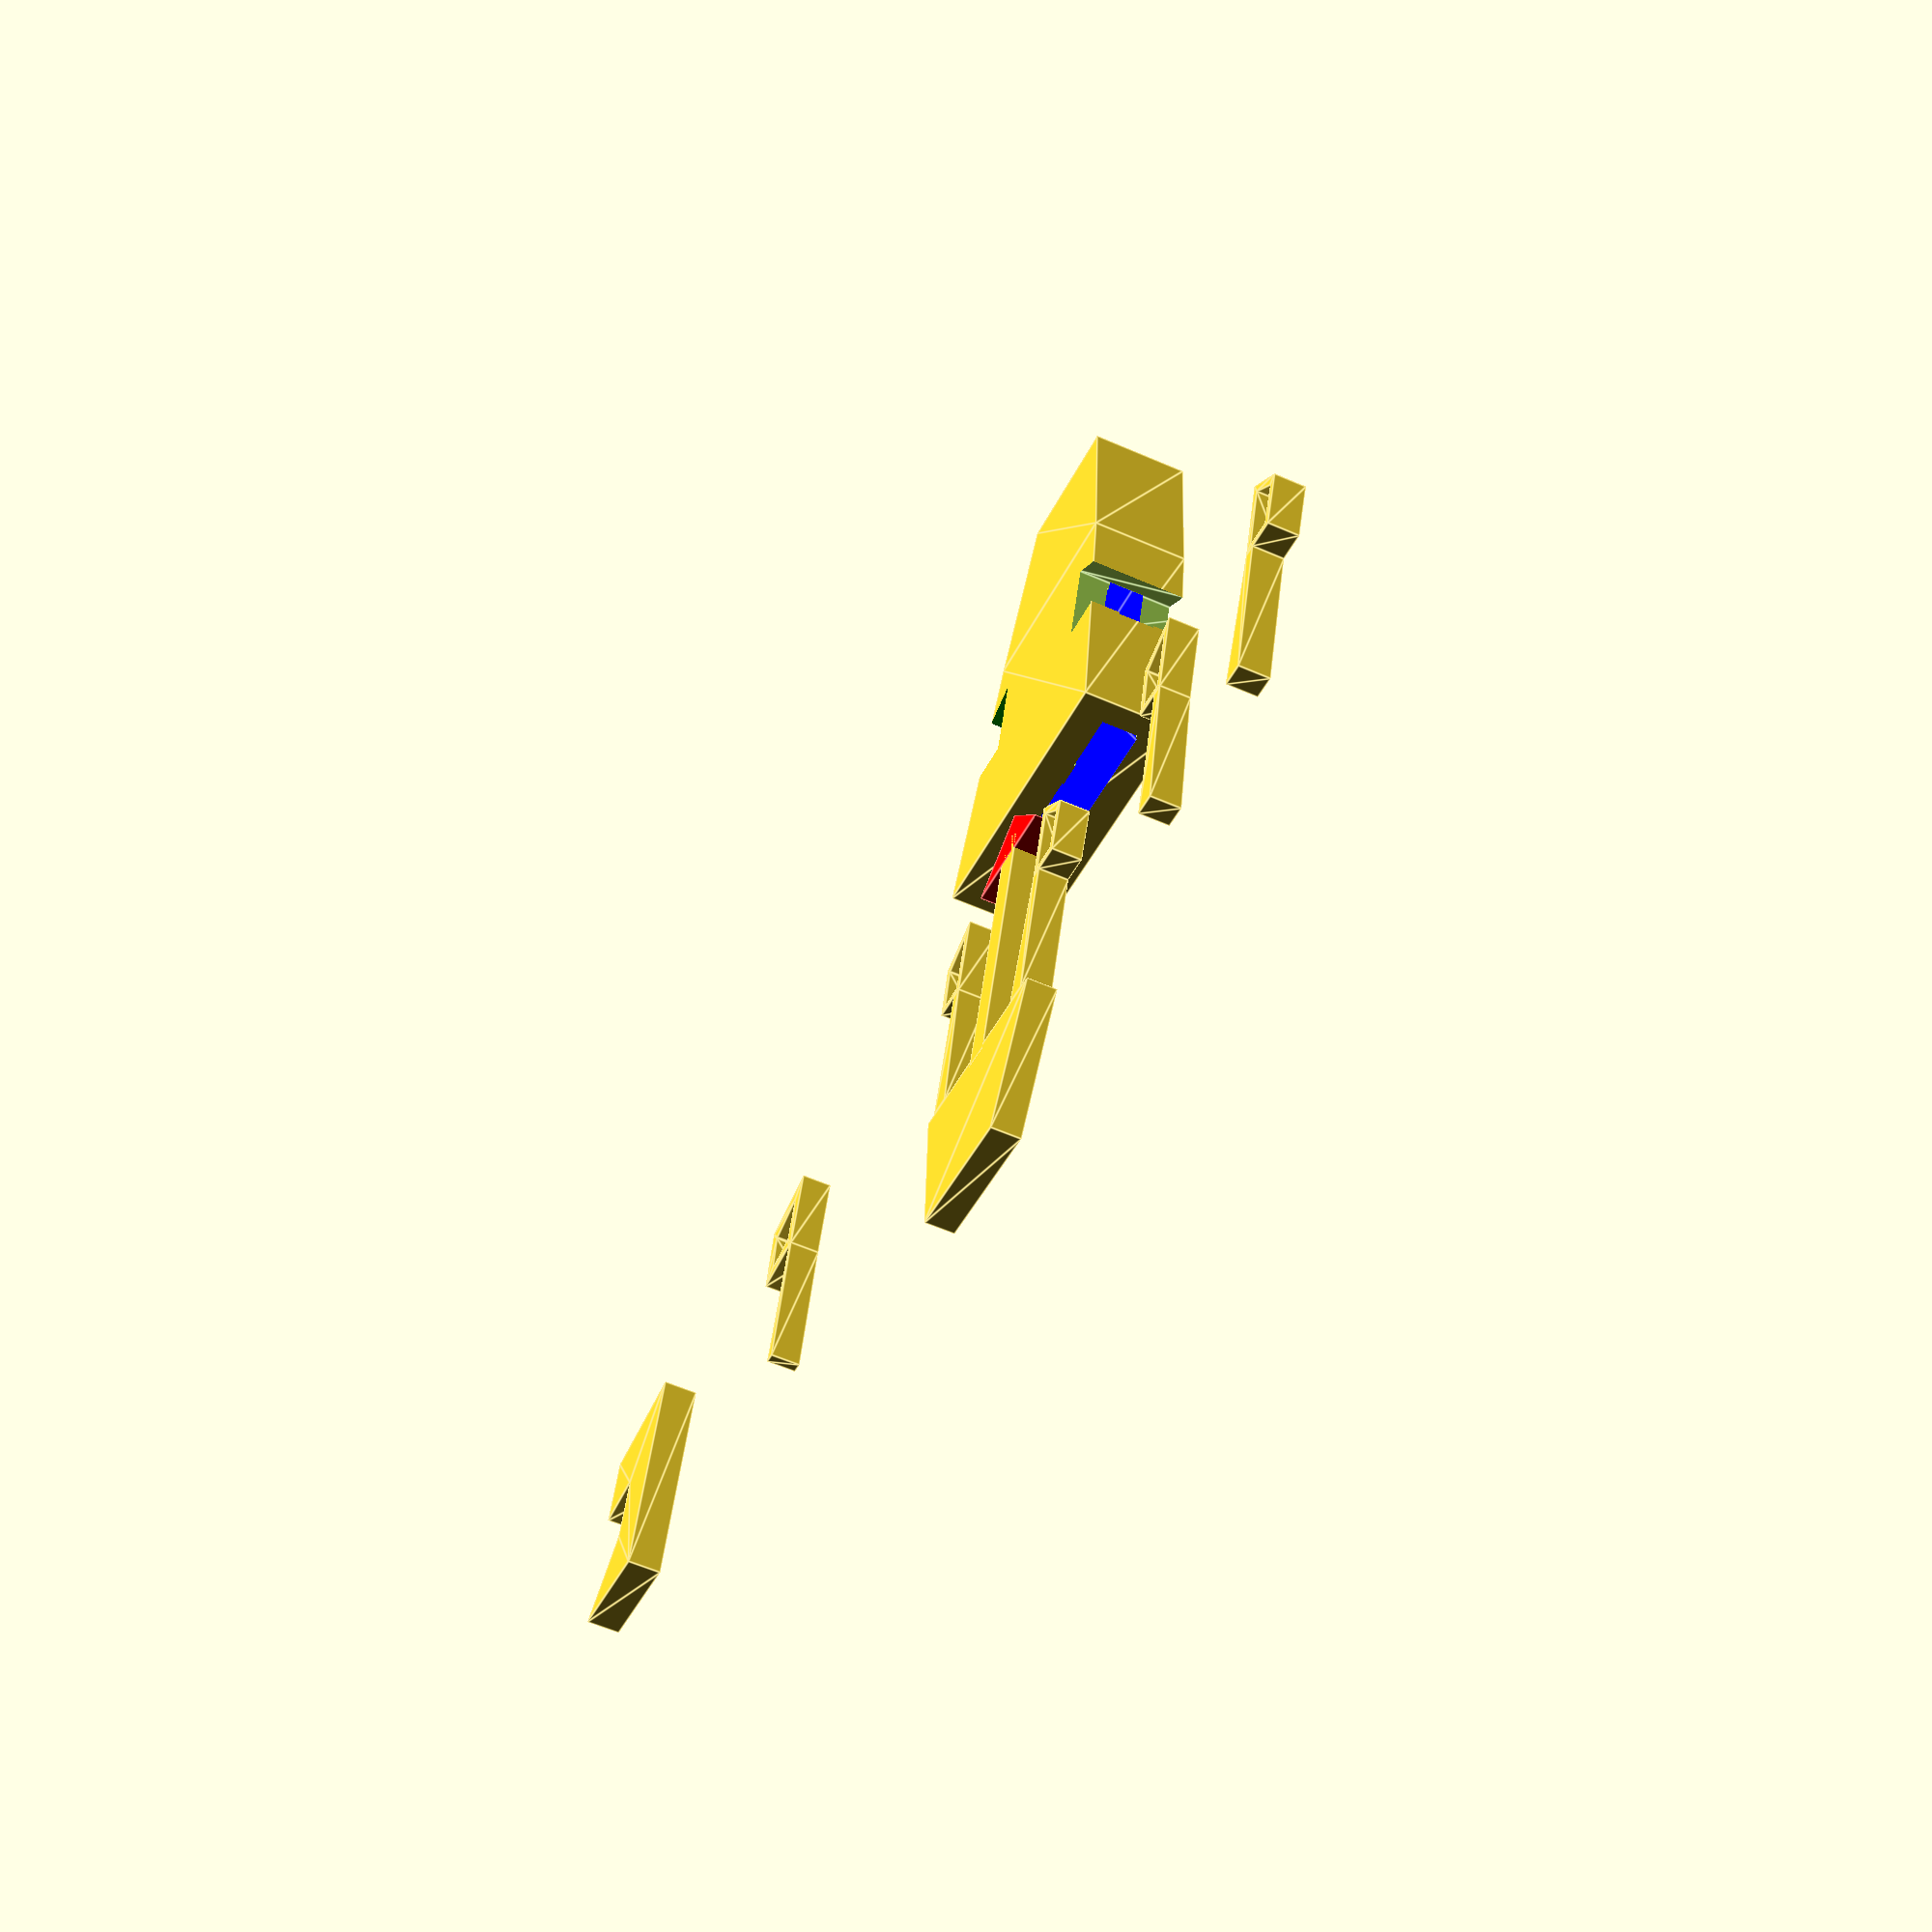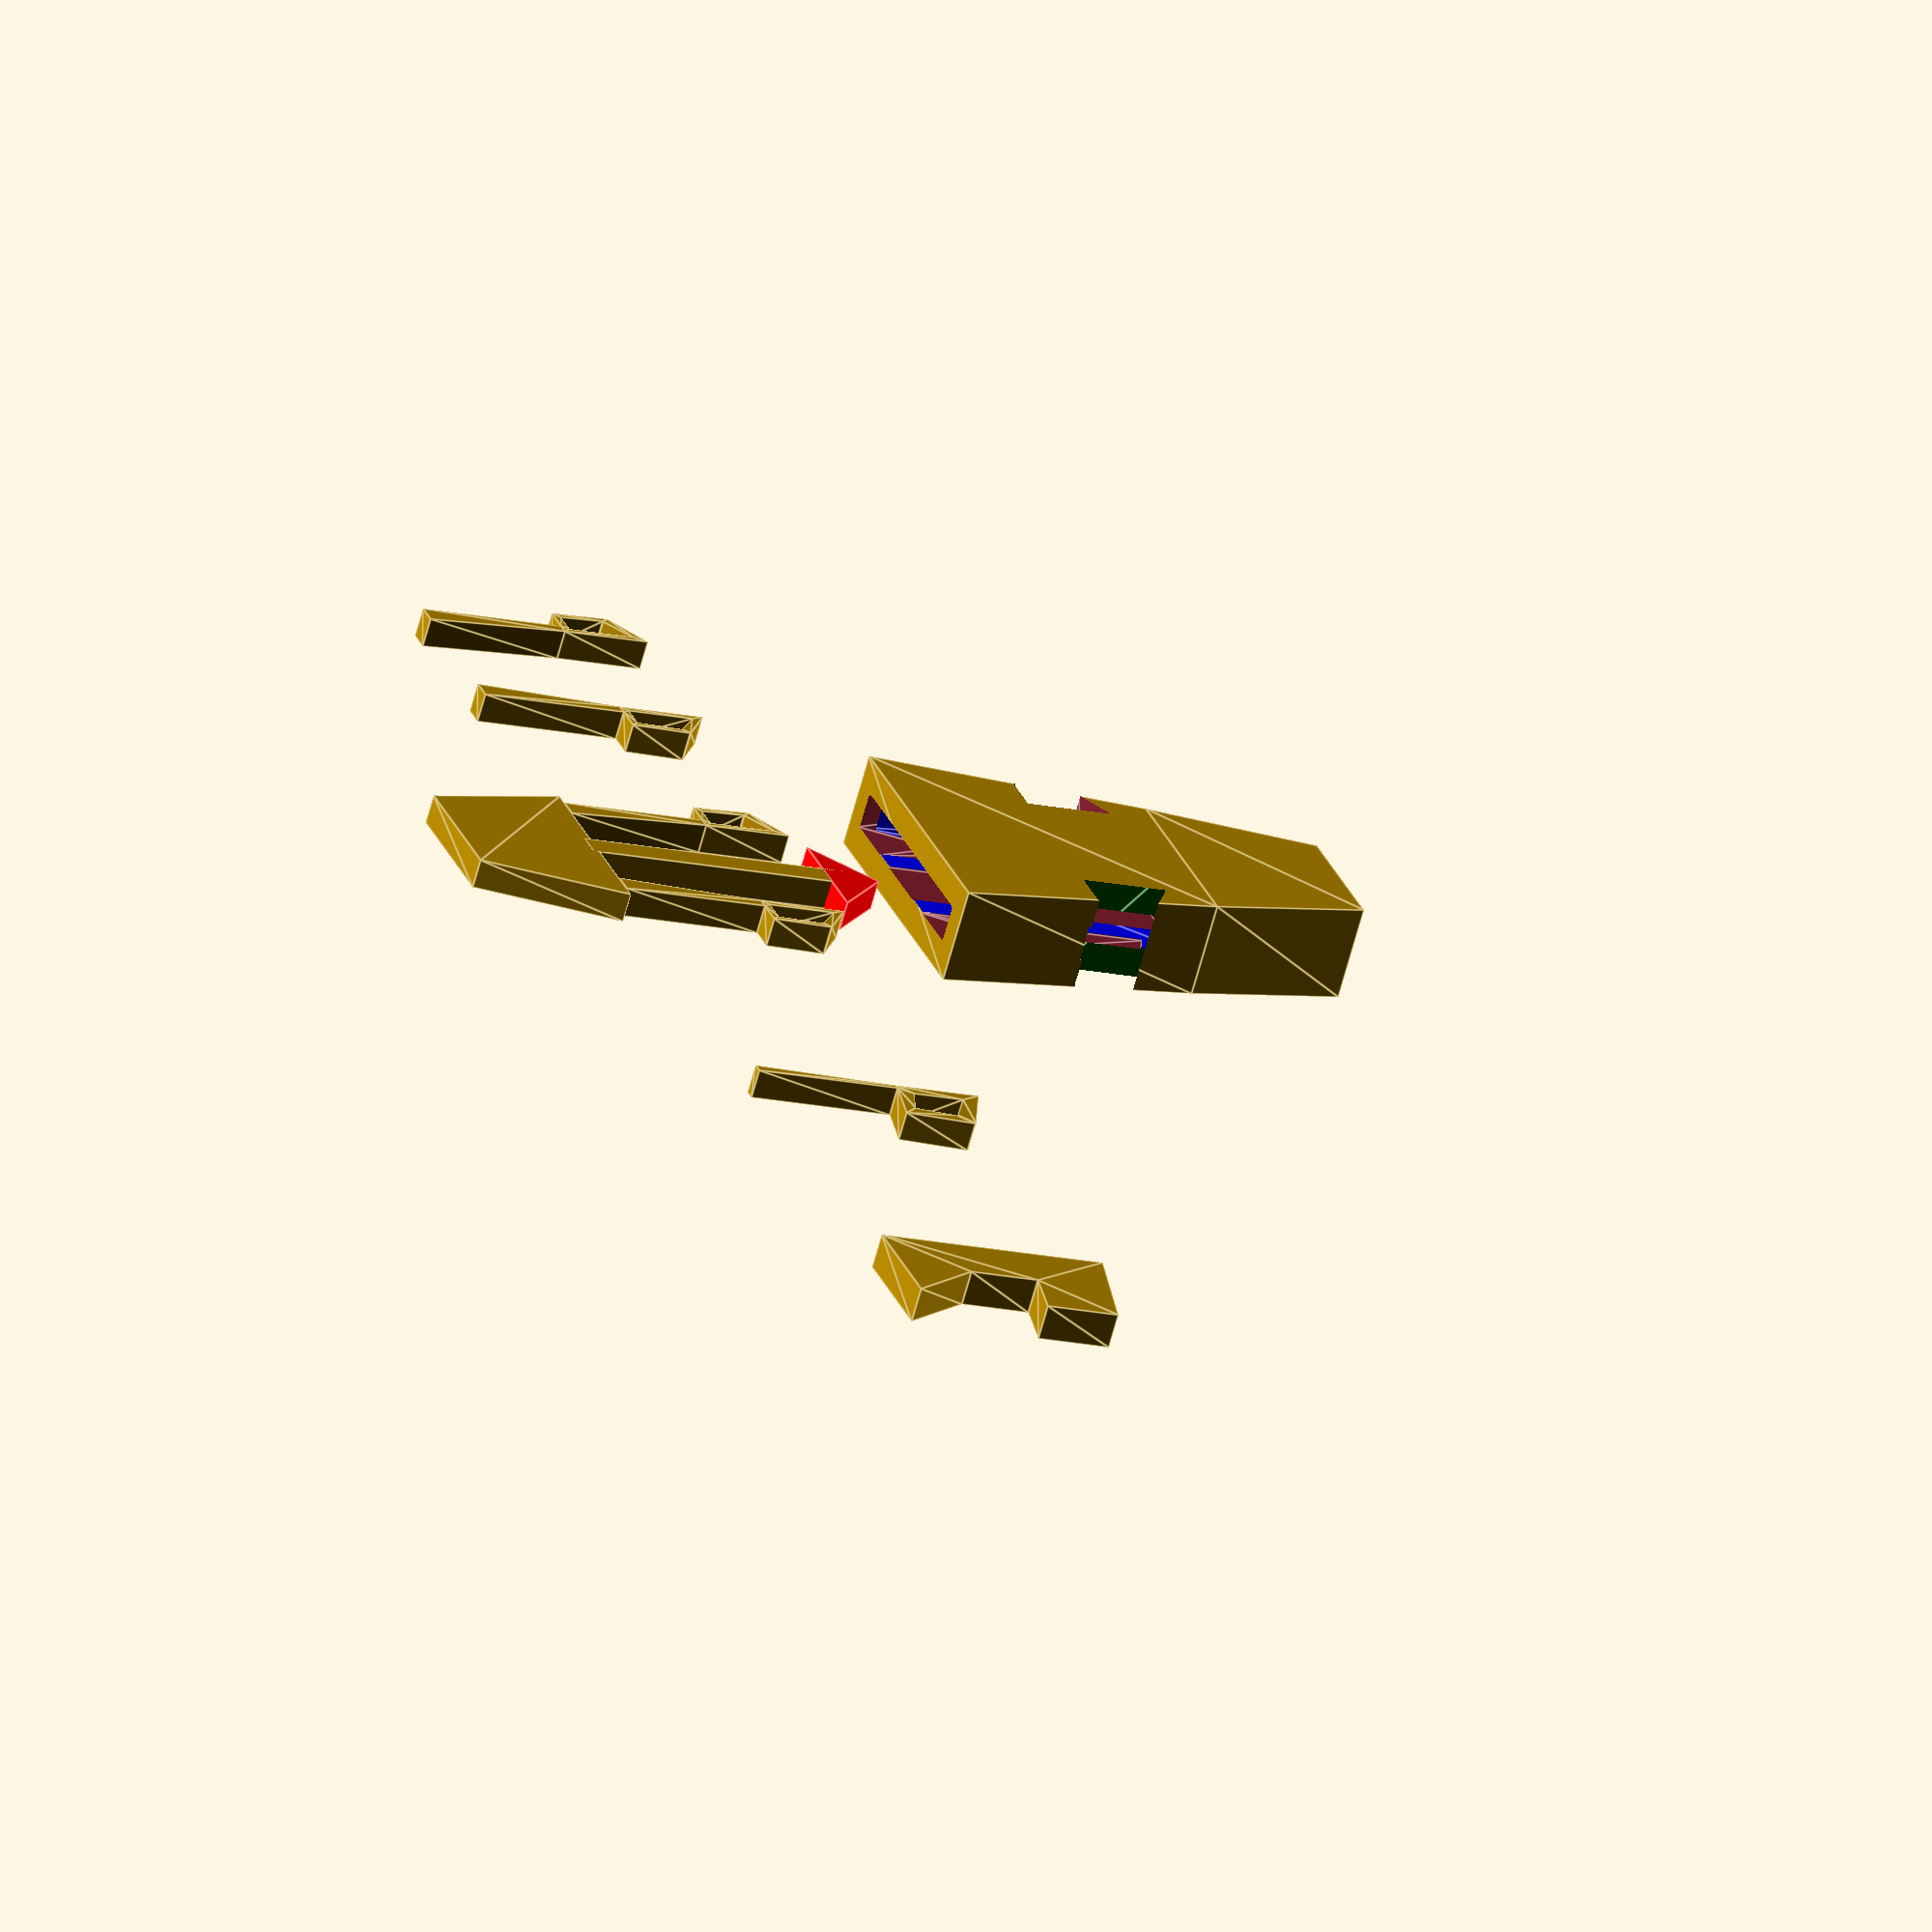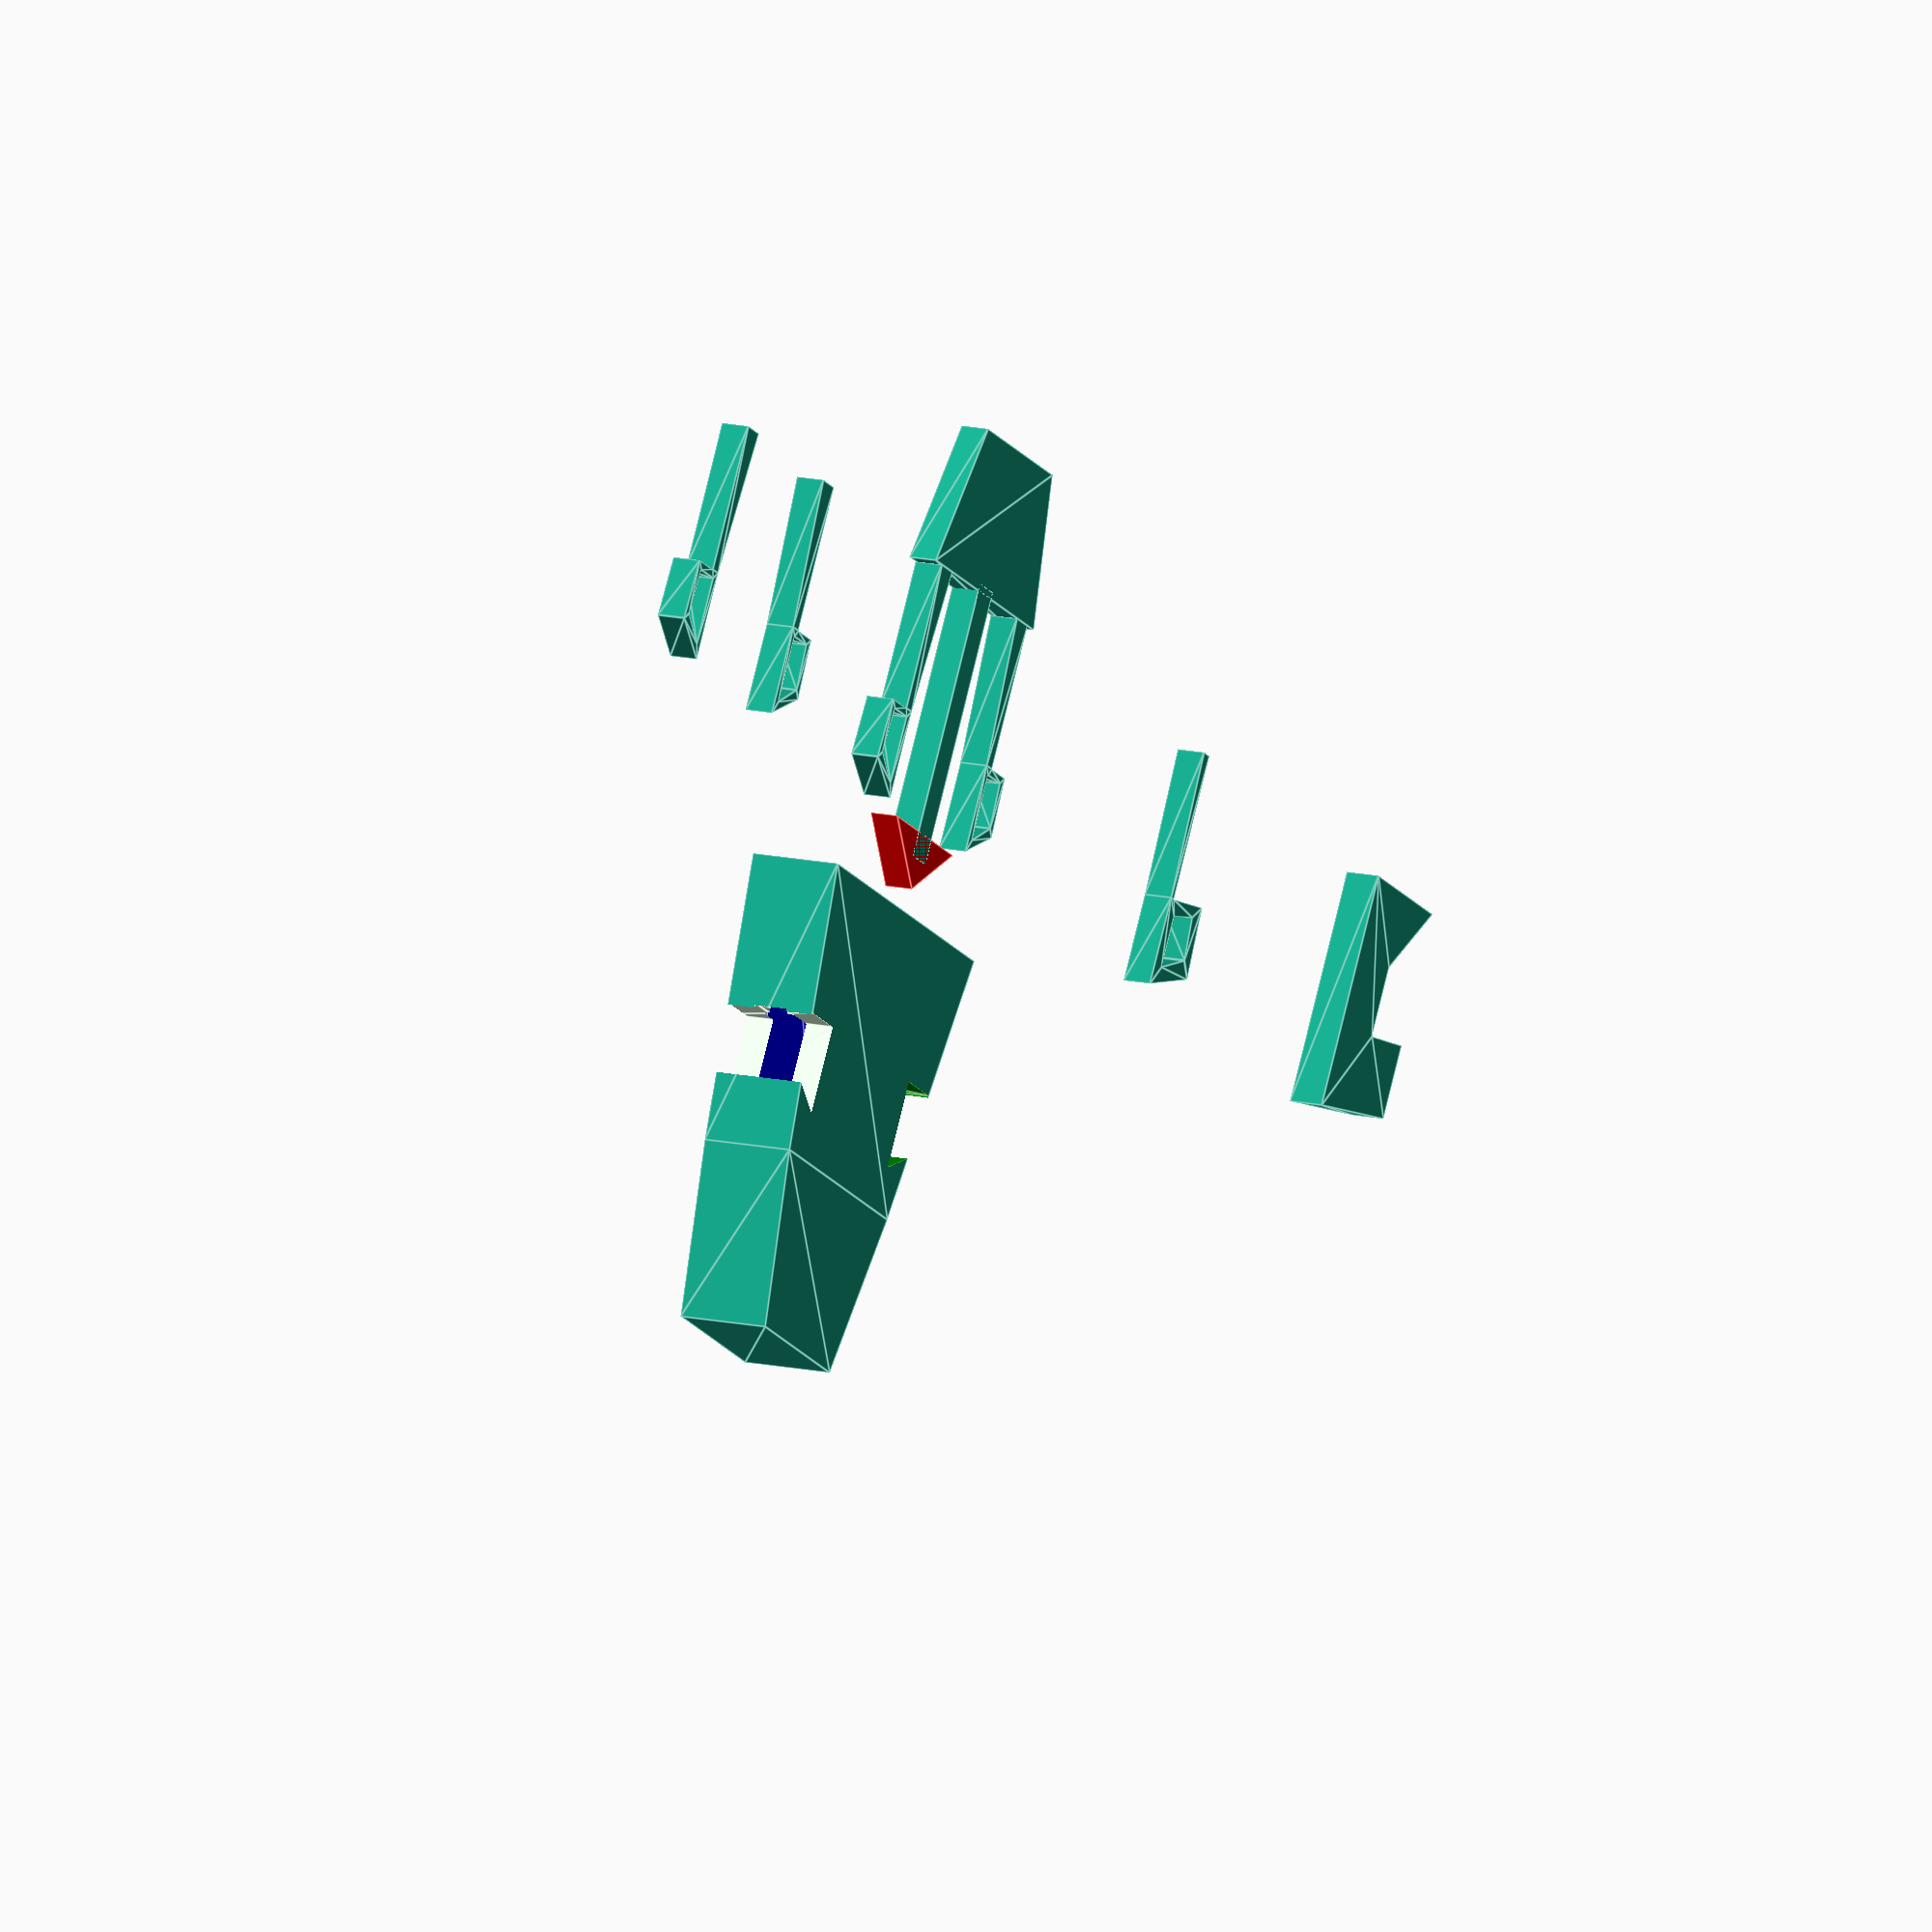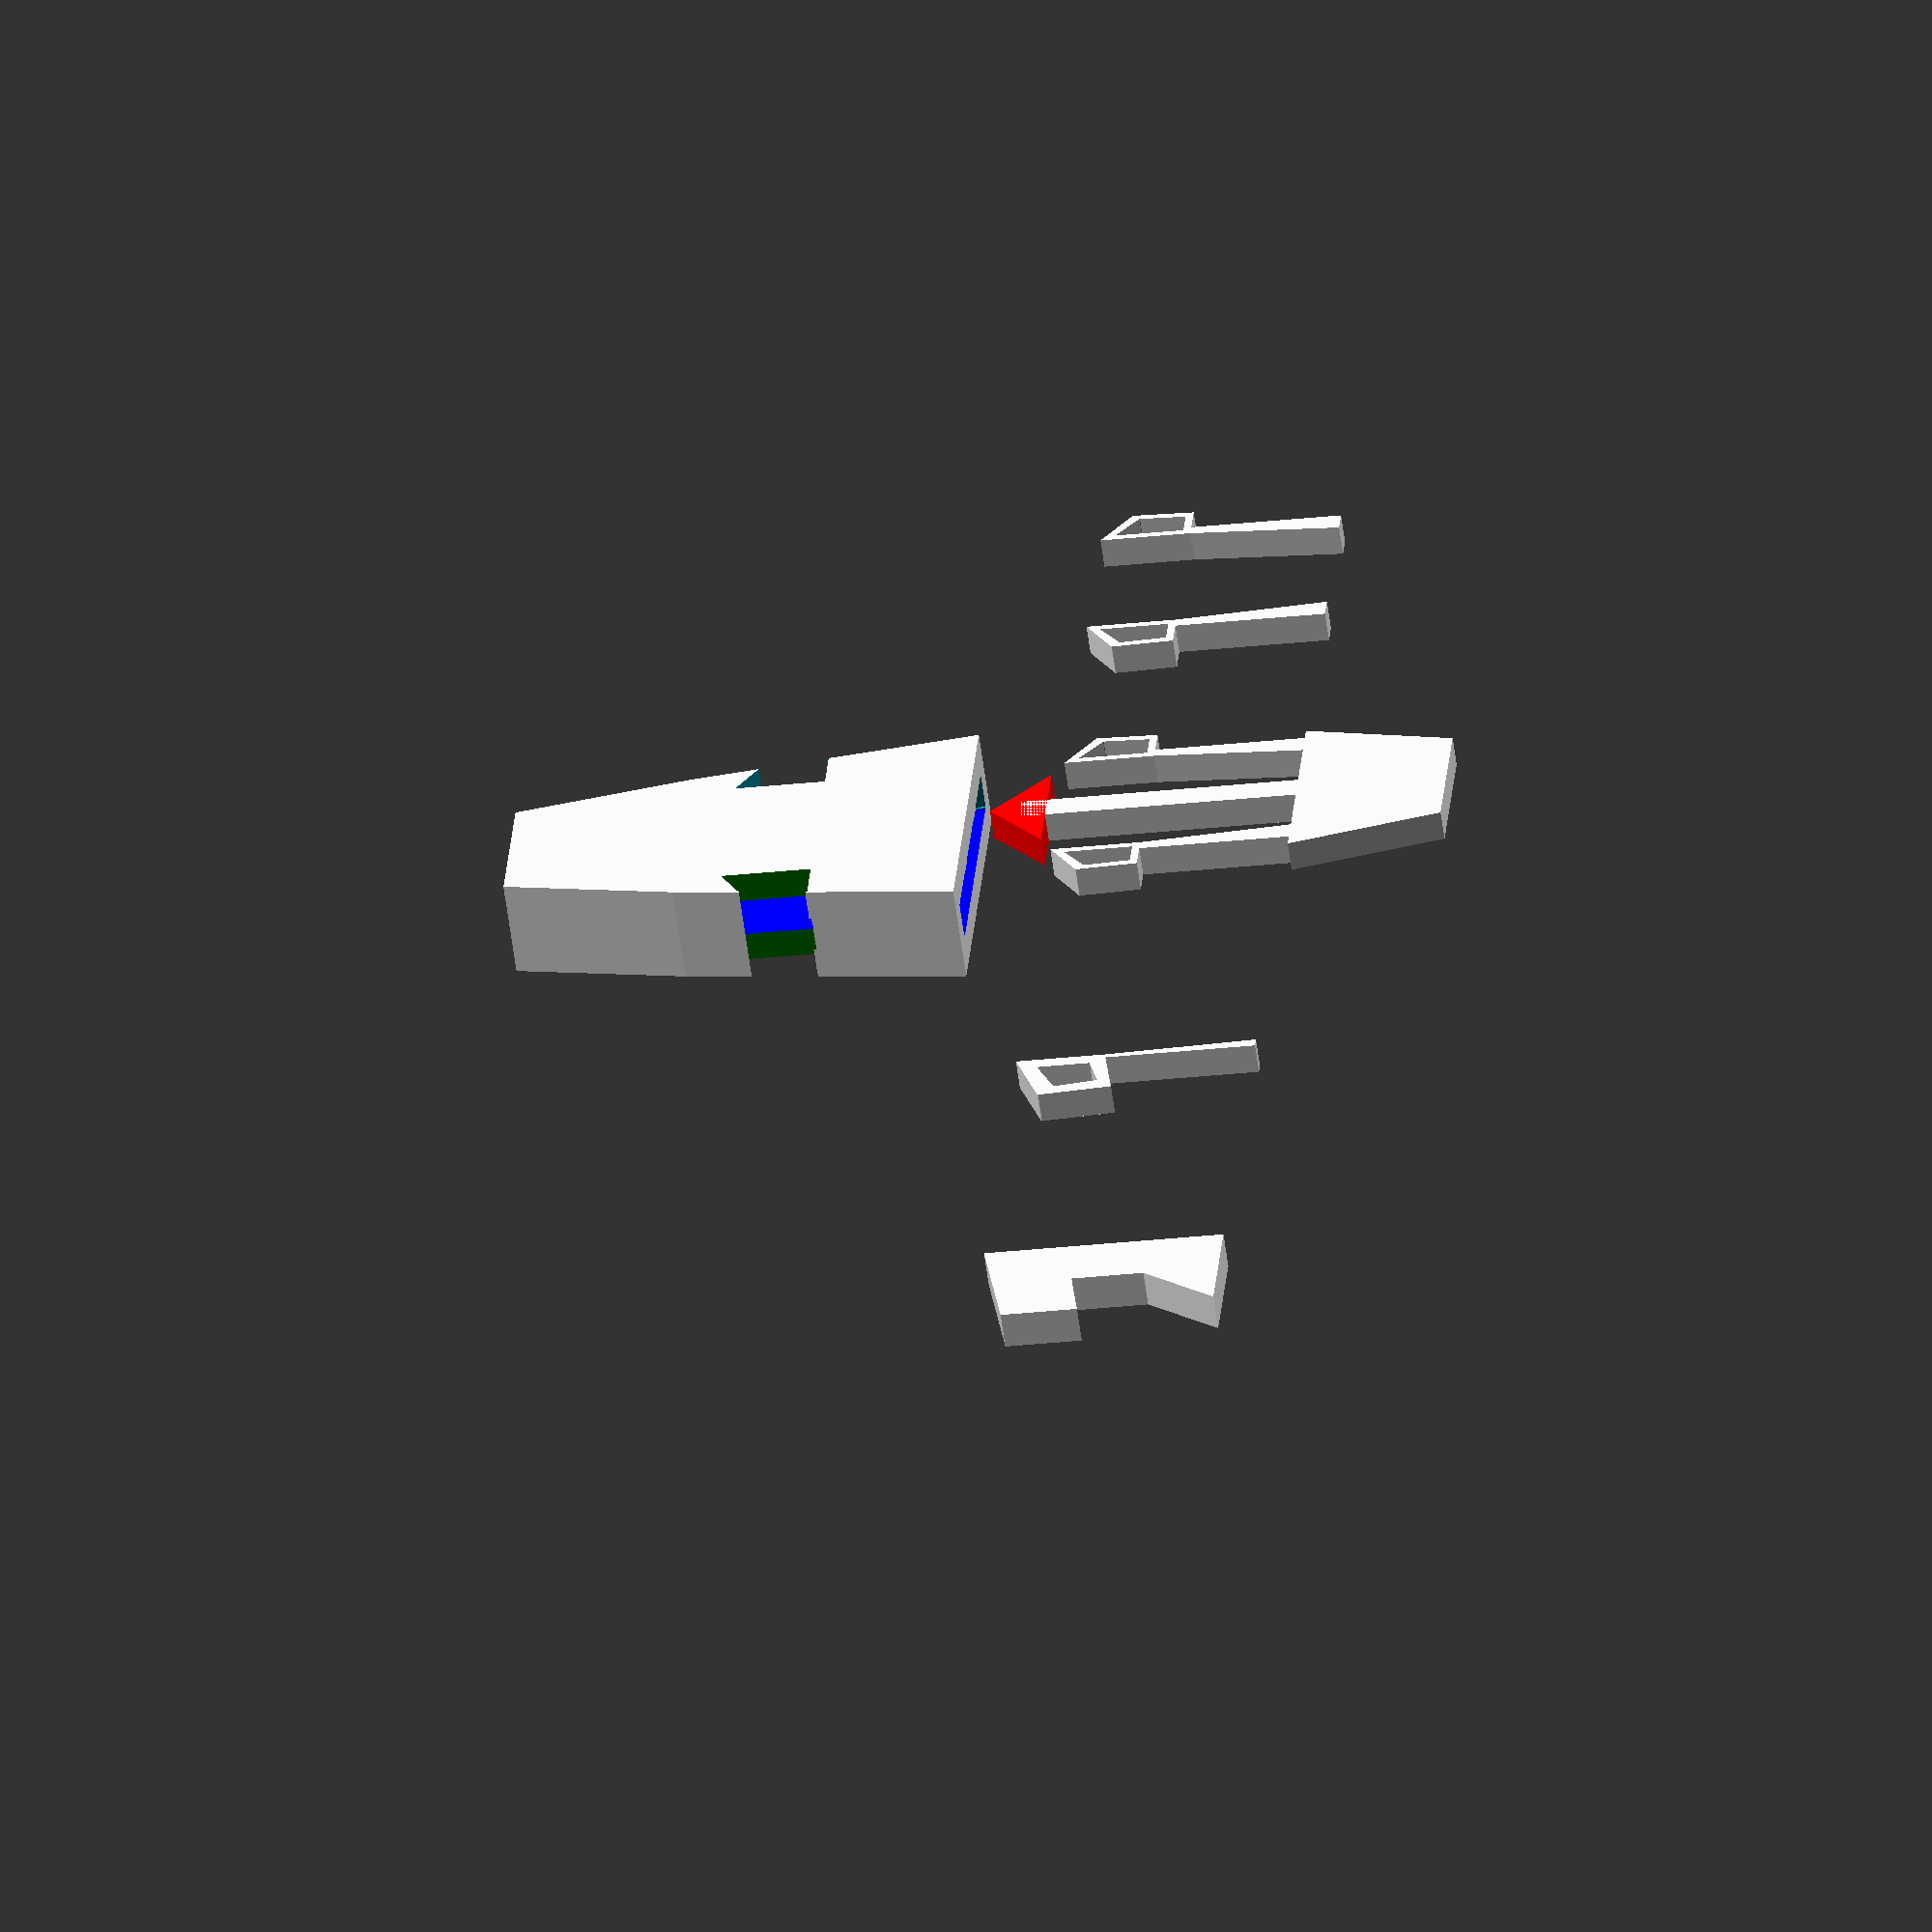
<openscad>
taperratio = .8; //the reduced base thickness

translate([30,0,0])taperSnapArm(length = 10, lzoom = 1, cantWidth = 4, headL = 6, cantAngle = -10,headHeight = 4, mask = 0, d = 2, res = 3);
translate([60,0,0])taperSnapArm(length = 10, lzoom = 1, cantWidth = 4, headL = 6, cantAngle = -10,headHeight = 4, mask = 0.2, d = 2);
translate([-30,0,0])doubleTaperSnapArm(length = 10, lzoom = 1, cantWidth = 2, headL = 6, cantAngle = 0,headHeight = 4, mask = 0.0, d = 2,width = 10);
translate([0,0,0])beltSideSnap(length = 10, lzoom = 1, cantWidth = 2, headL = 6, cantAngle = 0,headHeight = 4, mask = 0.0, d = 2,width = 10);
translate([0,22,0])beltSideSnap(length = 10, lzoom = 1, cantWidth = 2, headL = 6, cantAngle = 0,headHeight = 4, mask = 0.2, d = 2,width = 10);

//translate([-30,0,0])doubleCantilever(baseThick = 2, headThick = 3, cantL = 4, headL = 2, ratio = taperratio, mask = 0.0);
/*
   taken  from cantilver snap joints:
http://fab.cba.mit.edu/classes/S62.12/people/vernelle.noel/Plastic_Snap_fit_design.pdf
y= (permissible) deflection (=undercut)
E= (permissible) strain in the outer fiber at the root; 
1= length of arm
h= thickness at root 
b= width at root
c= distance between outer fiber and neutral fiber (center of gravity)
Z= section modulus Z = I c, where I = axial moment of inertia
Es= secant modulus (see Fig. 16) 
P= (permissible) deflection force
K= geometric factor (see Fig. 10
 */

//eps=0.5*20/100;//Elongation at break of PLA=6%
eps=0.5*6/100;//Elongation at break of PLA=6%
//straight cantilever Arm
function hForFixedArm(y,l, eps = eps)=0.67*eps*l*l*y;
function hForTaperArm(y,l, eps = eps)=1.09*eps*l*l/y;//means h at the end of the arm is .5 h from the start
function hForTaperXArm(y,l, eps = eps)=0.86*eps*l*l/y;//d goes from d to d/2
function maxFlexArm(b,h,E,l, eps = eps)= b*h*h/6*E*eps/l;
//trapezoidal cantilever arm
function hForFixedTrapez(a,b,y,l, eps = eps)=(a+b)/(2a+b)*eps*l*l/y;
function hForTaperTrapez(a,b,y,l, eps = eps)=1.64*(a+b)/(2a+b)*eps*l*l/y;
function hForTaperXTrapez(a,b,y,l, eps = eps)=1.28*(a+b)/(2a+b)*eps*l*l/y;
function maxFlexTrapez(b,h,E,l, eps = eps)= h*h*(a*a+4*a*b+b*b)*E*eps/(12*(2*a+b)*l);
//ring segment arm, K goes in dependence of theta from around 1 to 10
function yForFixedSeg(r,l,K=2, eps = eps)=K*eps*l*l/r;
function yForTaperSeg(r,l,K=2, eps = eps)=1.64*K*eps*l*l/r;
function yForTaperXSeg(r,l,K=2, eps = eps)=1.28*K*eps*l*l/r;
function maxFlexSeg(Z,E,l, eps = eps)= Z*E*eps/l;
//anyshape arm result is c meaning middle height depending of mass distribution usually h/2
function hForFixedIrreg(y,l, eps = eps)=1/3*eps*l*l/y;
function hForTaperIrreg(y,l, eps = eps)=0.55*eps*l*l/y;
function hForTaperXIrreg(y,l, eps = eps)=0.43*eps*l*l/y;
function maxFlexSeg(Z,E,l, eps = eps)= Z*E*eps/l;

/**
  taperArmPoly (l  arm length (without head)
  y  snap tooth width, 
  arm zoom (to make arm thicker, default  1 (no zoom), don't make it smaller, it will snap...
  angle of the head, to make snap permanent or easier reversible
  button  head height, to make ev a push button, 
  head total head heigth
  mask = value, >0 creates a mask forthe snap fit to be diffed with something, value added to shape
  eps material constant 2% usually, some say 6% for PLA, use 50% of snap force, so 3% should be safe 
  (default val)
 */
function cantCheckButton(b,h) = (b < 0)? 0  : (b > h)?h:b; 
  function taperArmPoly(l, y, lz = 1, angle, button  =0, head, mask = 0, eps =eps, smooth =0) = 
  let( h = lz*hForTaperArm(y,l, eps = eps))
let( hh = cantCheckButton(button,head))

  [ 
    (mask >  0)?[min(0,h-y-mask),0]                :[0,0], //0, start
    (mask >  0)?[h+y+mask,0]                       :[h,0], //1  
    (mask >  0)?[h+mask,l/2]                       :[h,l/2], //2 tapering for head insertion
    (mask >  0)?[h+mask,l-mask]                    :[h,l],   //3 head start
    (mask >  0)?[h+y+2*mask,l+y*tan(angle)-mask] :[h+y,l+y*tan(angle)], // 4 head cant low
  if(mask >  0) [h+y+2*mask,l+hh+mask]    
else if(smooth >0) each(roundPoint2D([h+y,l+hh],rad=y/10, res = 1*smooth,a0 = 20, a1 = 30, left = false)) 
  else                                              [h+y,l+hh], //5 head cant up
  //(mask >  0)?[h+y+mask,l+hh+mask]    :(smooth >0)? each(roundPoint2D([h+y,l+hh],rad=30, res = smooth,above = true, left = false)):[h+y,l+hh],
  (mask >  0)?[min(0,h-y-mask),l+head]             :[h/2,l+head], //6 top point
  (mask >  0)?[min(0,h-y-mask),l+head]             :[h/2,l], //7 head end
  ];
  function taperArmHeadPoly(l, y, lz = 1, angle, button  =0, head,  eps =eps, smooth =0, mask = 0) = 
  let( h = lz*hForTaperArm(y,l, eps = eps))
  let( hh = cantCheckButton(button,head))
  let( d = (mask == 0)?min(head/4, y/4): 0)
  [ 
    [h/2+d,l+d],
    [h+y-d,l+y*tan(angle)+d], // 4 head cant low
    if(smooth >0) each(roundPoint2D([h+y-d,l+hh-d],rad=y/10, res = 1*smooth,a0 = 20, a1 = 30, left = false)) 
  else [h+y-d,l+hh-d],
  [h/2+d,l+head-(y+h/2)*d/(y-d)],
  ];
function flatArray(a)= [
  if(len(a) > 2) each(a) else a];
/**
 beltSideSnap
 build a belt snapfit where the cantilevers are on the side, pinch the beltbucle to release it
 
 set mask >0 to build the bucle, = 0 the insert
*/
module beltSideSnap(length = 10, lzoom = 1, cantWidth = 4, headL = 6, cantAngle = -10,headHeight = 4, mask = 0, d = 2, res = 30, width = 10)
{
  h = lzoom*hForTaperArm(cantWidth,headL, eps = eps);
  if(mask == 0)
  {
    doubleTaperSnapArm(length, lzoom, cantWidth, headL, cantAngle,headHeight, mask, d,width);
    polydata = [
      [-width/2-h-cantWidth,0],
      [width/2+h+cantWidth,0],
      [width/2,-width],
      [-width/2,-width],
    ];
      translate([0,0,-d/2])
        linear_extrude(height = d)polygon(polydata);
      translate([0,1.5*headL,0])
      {
        cube([d,length+1.5*headL,d], center = true); 
        translate([0,1.5*headL,-d/2])
          color("red") scale([1,.5,1])rotate([0,0,-30])cylinder(d = width, h= d, $fn=3);
      }
  }
  else
  {
  //exth = (mask >0)? d+2*mask : d; 
  //endangle = (mask >0)?90-atan((length+headL)/cantWidth): 1;

    polydata = [
      [-width/2,length+1.75*headL+width],
      [width/2 ,length+1.75*headL+width],
      [width/2+h+cantWidth ,length+1.5*headL],
      [width/2+h+1.5*cantWidth+d ,0],
      [-width/2-h-1.5*cantWidth-d,0],
      [-width/2-h-cantWidth,length+1.5*headL],
    ];
    insidedata = [
      [-width/2+d,length+1.75*headL+width-d],
      [width/2-d ,length+1.75*headL+width-d],
      [width/2+h+cantWidth-d ,length+1.5*headL],
      [width/2+h+1.5*cantWidth ,0],
      [-width/2-h-1.5*cantWidth,0],
      [-width/2-h-cantWidth+d,length+1.5*headL],
    ];
difference()
{
      translate([0,0,d+mask])
        difference()
        {
          translate([0,0.1,-(3*d+2*mask)/2])
            linear_extrude(height = 3*d+2*mask)polygon(polydata);
          //for(y = [0: -length/headL : -length-1.75*headL])
          //translate([0,y,0])
          union()
          {
            doubleTaperSnapArm(length, lzoom, cantWidth, headL, cantAngle,headHeight, mask, d,width);
            translate([0,1.5*headL,0])
            {
              cube([2*(cantWidth+h),length+1.5*headL,d+2*mask], center = true); 
              translate([0,1.75*headL,-(d+2*mask)/2])
                 scale([1,.5,1])rotate([0,0,-30])cylinder(d = width+h+mask,h = d+2*mask, $fn=3);
            }
            //translate([width,length+width/4,-2*d]) color("red")cylinder(d=2*cantWidth, h=10*d, $fn =32);
            //translate([-width,length+width/4,-2*d]) color("red")cylinder(d=2*cantWidth, h=10*d, $fn =32);
          }
        }
union()
{
  headdata = taperArmHeadPoly(l=length, y=cantWidth, lz = lzoom, angle=cantAngle, button  =headHeight, head=headL, mask = 5*mask, eps =eps, smooth = res);
color("blue")
          translate([0,-0.1,(d+mask)/2])
            linear_extrude(height = d+2*mask)polygon(insidedata);
color("green")
          translate([width/2,0,-(d+mask)/2])
            scale([1.1,1,1])
            linear_extrude(height = 4*d+2*mask)polygon(headdata);
          translate([-width/2,0,-(d+mask)/2])mirror([1,0,0])
            scale([1.1,1,1])linear_extrude(height = 4*d+2*mask)polygon(headdata);
}
}
  }
}

/**
 build a tapered snap cantilever arm, with mask >0 build the corresponding mask
*/
module taperSnapArm(length = 10, lzoom = 1, cantWidth = 4, headL = 6, cantAngle = -10,headHeight = 4, mask = 0, d = 2, res = 30)
{
  exth = (mask >0)? d+2*mask : d; 
  endangle = (mask >0)?90-atan((length+headL)/cantWidth): 1;
  h = lzoom*hForTaperArm(cantWidth,length, eps = eps);



//  echo("l = ",length, " y  = ",cantWidth,"  angle = ",cantAngle," tan,",tan(cantAngle)," dy = ",(cantWidth*tan(cantAngle))," l-dy = ",(length+cantWidth*tan(cantAngle))," val = ",(length+cantWidth*tan(cantAngle)-mask));
wd = min(headHeight/4, cantWidth/4);
  data = taperArmPoly(l=length, y=cantWidth, lz = lzoom, angle=cantAngle, button  =headHeight, head=headL, mask = mask, eps =eps, smooth = res);
  //echo("alpha = ",endangle, " res  = ",res,"  data = ",data);
  headdata = taperArmHeadPoly(l=length, y=cantWidth, lz = lzoom, angle=cantAngle, button  =headHeight, head=headL, eps =eps, smooth = res);
  translate([cantWidth,0,-exth/2])
    linear_extrude(height = exth)
    {

     //for(alpha = [0:endangle/res: endangle]) rotate([0,0,alpha])
     //{
        if(mask ==0)
          difference()
          {
            polygon( data );
            polygon( headdata );
          }
        else polygon(data);
      //}
    }
}// module cantilever(baseThick = 2, headThick = 3, cantL = 4, headL = 2, ratio = taperratio, mask = 0)

/**
 same  as tapered snap cantilever arm, only mirrored, preparation for belt bucle
  with mask >0 build the corresponding mask
*/
module doubleTaperSnapArm(length = 10, lzoom = 1, cantWidth = 4, headL = 6, cantAngle = -10,headHeight = 4, mask = 0, d = 2, res = 30, width = 10)
{
  disp = (width/2 >cantWidth)? width/2-cantWidth : 1.01*cantWidth;
  translate([disp,0,0])
    taperSnapArm(length, lzoom , cantWidth, headL, cantAngle,headHeight, mask, d, res);
  translate([-disp,0,0])rotate([0,180,0])
    taperSnapArm(length, lzoom , cantWidth, headL, cantAngle,headHeight, mask, d, res);
}


function cantCheckX(x0,x1,tp,minArm = 0.9) = (x1-x0 < minArm*x0*tp)? x1-x0  : minArm*x0*tp; 
function cantileverPoly(x0, x1, y0, y1, tap, mask = 0, minArm = .9) = [ 
  (mask >  0)?[0,0]                :[cantCheckX(x0,x1,tap, minArm),0],
  (mask >  0)?[x0+mask,0]          :[x0,0],
  (mask >  0)?[x0+2*mask,y0-2*mask]:[x0*tap,y0],
  (mask >  0)?[x1+mask,y0-2*mask]  :[x1,y0],
  (mask >  0)?[x1+mask,y0+mask]    :[x1,y0],
  (mask >  0)?[0,y1+y0+2*mask]     :[cantCheckX(x0,x1,tap, minArm),y1+y0]
];


module doubleCantilever(baseThick = 2, headThick = 3, cantL = 4, headL = 2, ratio = taperratio, mask = 0, d = 2, minArmRatio = .9)
{
  linear_extrude(height = d)
  {
    polygon(cantileverPoly(baseThick,headThick,cantL,headL,taperratio,mask,minArmRatio));
    mirror([1,0,0]) polygon(cantileverPoly(baseThick,headThick,cantL,headL,taperratio,mask,minArmRatio));
  }

}// module doubleCantilever(baseThick = 2, headThick = 3, cantL = 4, headL = 2, ratio = taperratio, mask = 0)

module cantilever(baseThick = 2, headThick = 3, cantL = 4, headL = 2, ratio = taperratio, mask = 0, d = 2,minArmRatio = 0.9)
{
  linear_extrude(height = d)
  {
    polygon(cantileverPoly(baseThick,headThick,cantL,headL,taperratio,mask,minArmRatio));
  }
}// module cantilever(baseThick = 2, headThick = 3, cantL = 4, headL = 2, ratio = taperratio, mask = 0)

function roundPoint2D(pt,rad, res = 3,left = false,a0 = 0, a1 = 180) = 
  [
  let (dw = a1-a0) 
  for(n = [((left)? res:0):((left)? -1:1):((left)? 0:res)]) 
let (w = dw/res*n) 
  [pt[0]+rad*cos(a0+w), pt[1]+rad*sin(a0+w)]    
  ]; 

</openscad>
<views>
elev=58.7 azim=343.3 roll=245.7 proj=p view=edges
elev=68.5 azim=71.2 roll=344.6 proj=o view=edges
elev=347.4 azim=151.1 roll=119.1 proj=o view=edges
elev=241.2 azim=265.4 roll=352.3 proj=o view=solid
</views>
